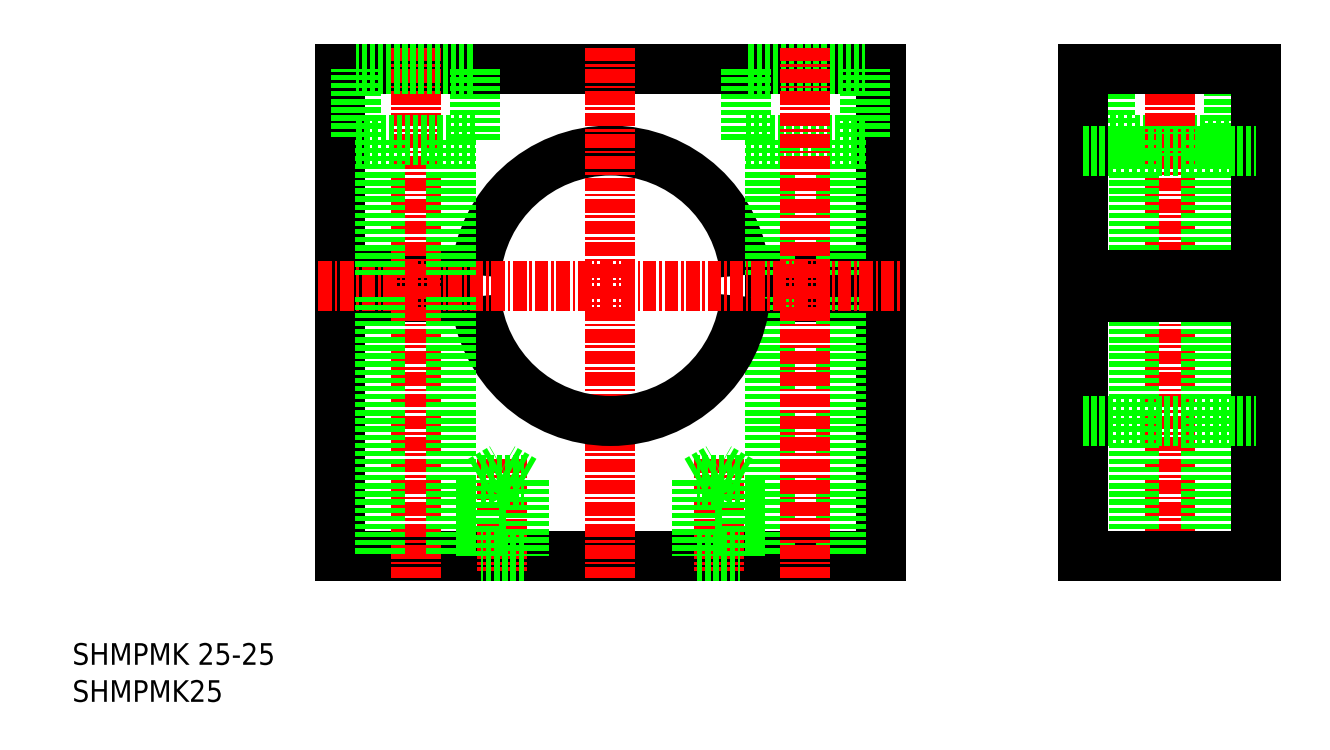
<metadata>
{"format":"dxf","ext":"dxf","renderer":"ezdxf+matplotlib","layout":"modelspace","background":"white","min_lineweight":24,"dpi":150}
</metadata>
<code>
0
SECTION
2
ENTITIES
0
ARC
8
0
10
148.5
20
110
30
0
40
12.5
50
4.589
51
175.4
0
POLYLINE
8
0
66
     1
10
0
20
0
30
0
0
VERTEX
8
0
10
136
20
109
30
0
0
VERTEX
8
0
10
123.5
20
109
30
0
0
VERTEX
8
0
10
123.5
20
85
30
0
0
VERTEX
8
0
10
173.5
20
85
30
0
0
VERTEX
8
0
10
173.5
20
109
30
0
0
VERTEX
8
0
10
161
20
109
30
0
0
SEQEND
8
0
0
POLYLINE
8
0
66
     1
10
0
20
0
30
0
0
VERTEX
8
0
10
136
20
111
30
0
0
VERTEX
8
0
10
123.5
20
111
30
0
0
VERTEX
8
0
10
123.5
20
130
30
0
0
VERTEX
8
0
10
173.5
20
130
30
0
0
VERTEX
8
0
10
173.5
20
111
30
0
0
VERTEX
8
0
10
161
20
111
30
0
0
SEQEND
8
0
0
POLYLINE
8
0
66
     1
10
0
20
0
30
0
70
     1
0
VERTEX
8
0
10
161
20
123.5
30
0
0
VERTEX
8
0
10
172
20
123.5
30
0
0
VERTEX
8
0
10
172
20
130
30
0
0
VERTEX
8
0
10
161
20
130
30
0
0
SEQEND
8
0
0
LINE
8
CENTER
10
148.5
20
132
30
0
11
148.5
21
83
31
0
0
LINE
8
0
10
169.8
20
123.5
30
0
11
169.8
21
111
31
0
0
LINE
8
0
10
163.2
20
123.5
30
0
11
163.2
21
111
31
0
0
LINE
8
0
10
163.2
20
109
30
0
11
163.2
21
85
31
0
0
LINE
8
0
10
169.8
20
109
30
0
11
169.8
21
85
31
0
0
ARC
8
0
10
148.5
20
110
30
0
40
12.5
50
184.6
51
355.4
0
LINE
8
CENTER
10
121.5
20
110
30
0
11
175.5
21
110
31
0
0
LINE
8
CENTER
10
166.5
20
132
30
0
11
166.5
21
83
31
0
0
LINE
8
CENTER
10
130.5
20
132
30
0
11
130.5
21
83
31
0
0
LINE
8
CENTER
10
158.5
20
93.97
30
0
11
158.5
21
83.67
31
0
0
LINE
8
CENTER
10
138.5
20
93.97
30
0
11
138.5
21
83.67
31
0
0
LINE
8
0
10
133.8
20
123.5
30
0
11
133.8
21
111
31
0
0
POLYLINE
8
0
66
     1
10
0
20
0
30
0
70
     1
0
VERTEX
8
0
10
136
20
123.5
30
0
0
VERTEX
8
0
10
125
20
123.5
30
0
0
VERTEX
8
0
10
125
20
130
30
0
0
VERTEX
8
0
10
136
20
130
30
0
0
SEQEND
8
0
0
LINE
8
0
10
127.2
20
123.5
30
0
11
127.2
21
111
31
0
0
LINE
8
0
10
133.8
20
109
30
0
11
133.8
21
85
31
0
0
LINE
8
0
10
127.2
20
109
30
0
11
127.2
21
85
31
0
0
POLYLINE
8
0
66
     1
10
0
20
0
30
0
70
     1
0
VERTEX
8
0
10
194.7
20
123.5
30
0
0
VERTEX
8
0
10
205.7
20
123.5
30
0
0
VERTEX
8
0
10
205.7
20
130
30
0
0
VERTEX
8
0
10
194.7
20
130
30
0
0
SEQEND
8
0
0
LINE
8
CENTER
10
200.2
20
132
30
0
11
200.2
21
83
31
0
0
LINE
8
0
10
196.9
20
123.5
30
0
11
196.9
21
111
31
0
0
LINE
8
0
10
203.5
20
123.5
30
0
11
203.5
21
111
31
0
0
LINE
8
0
10
203.5
20
109
30
0
11
203.5
21
85
31
0
0
LINE
8
0
10
196.9
20
109
30
0
11
196.9
21
85
31
0
0
LINE
8
0
10
208.2
20
111
30
0
11
192.2
21
111
31
0
0
LINE
8
0
10
208.2
20
109
30
0
11
192.2
21
109
31
0
0
LINE
8
0
10
192.2
20
85
30
0
11
208.2
21
85
31
0
0
LINE
8
0
10
208.2
20
85
30
0
11
208.2
21
109
31
0
0
LINE
8
0
10
208.2
20
130
30
0
11
208.2
21
111
31
0
0
LINE
8
0
10
192.2
20
130
30
0
11
208.2
21
130
31
0
0
LINE
8
0
10
192.2
20
130
30
0
11
192.2
21
111
31
0
0
LINE
8
0
10
192.2
20
85
30
0
11
192.2
21
109
31
0
0
LINE
8
0
10
192.2
20
122.5
30
0
11
208.2
21
122.5
31
0
0
LINE
8
0
10
192.2
20
97.5
30
0
11
208.2
21
97.5
31
0
0
TEXT
8
0
10
98.76
20
71.54
30
0
40
2
1
SHMPMK25
0
TEXT
8
0
10
98.76
20
74.96
30
0
40
2
1
SHMPMK 25-25
0
LINE
8
0
10
136.5
20
92
30
0
11
138.5
21
93.15
31
0
0
LINE
8
0
10
156.5
20
85
30
0
11
160.5
21
85
31
0
0
LINE
8
0
10
160.5
20
85
30
0
11
160.5
21
92
31
0
0
LINE
8
0
10
160.5
20
92
30
0
11
156.5
21
92
31
0
0
LINE
8
0
10
156.5
20
92
30
0
11
156.5
21
85
31
0
0
LINE
8
0
10
140.5
20
85
30
0
11
136.5
21
85
31
0
0
LINE
8
0
10
136.5
20
85
30
0
11
136.5
21
92
31
0
0
LINE
8
0
10
136.5
20
92
30
0
11
140.5
21
92
31
0
0
LINE
8
0
10
140.5
20
92
30
0
11
140.5
21
85
31
0
0
LINE
8
0
10
140.5
20
92
30
0
11
138.5
21
93.15
31
0
0
LINE
8
0
10
156.5
20
92
30
0
11
158.5
21
93.15
31
0
0
LINE
8
0
10
160.5
20
92
30
0
11
158.5
21
93.15
31
0
0
ENDSEC
0
EOF

</code>
